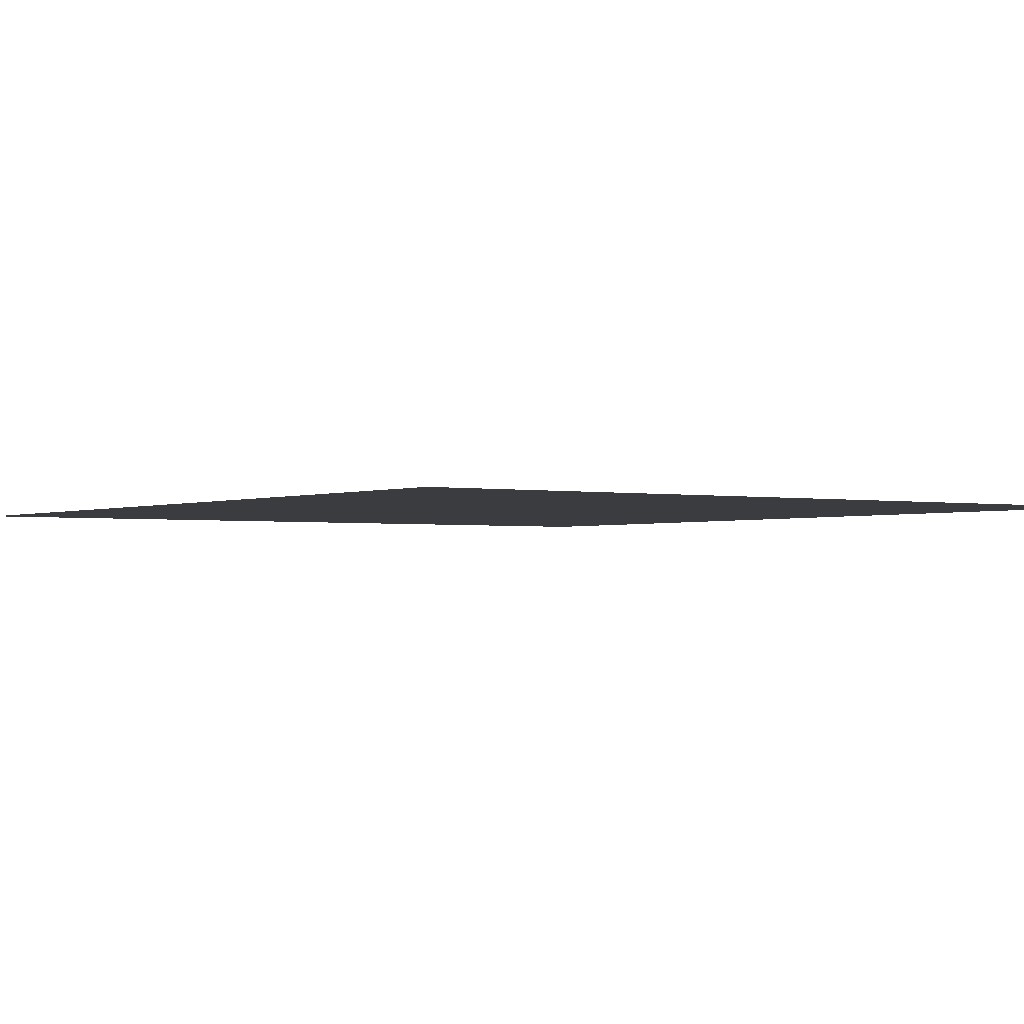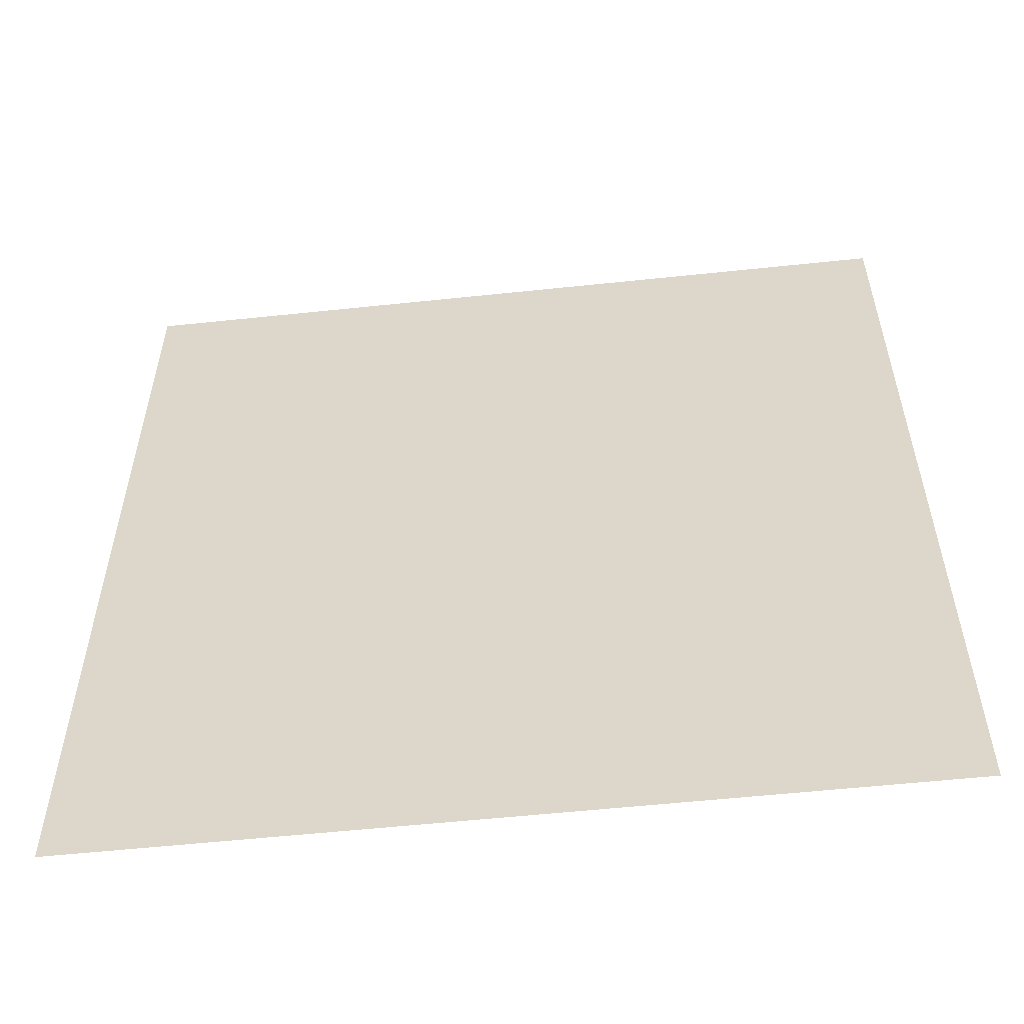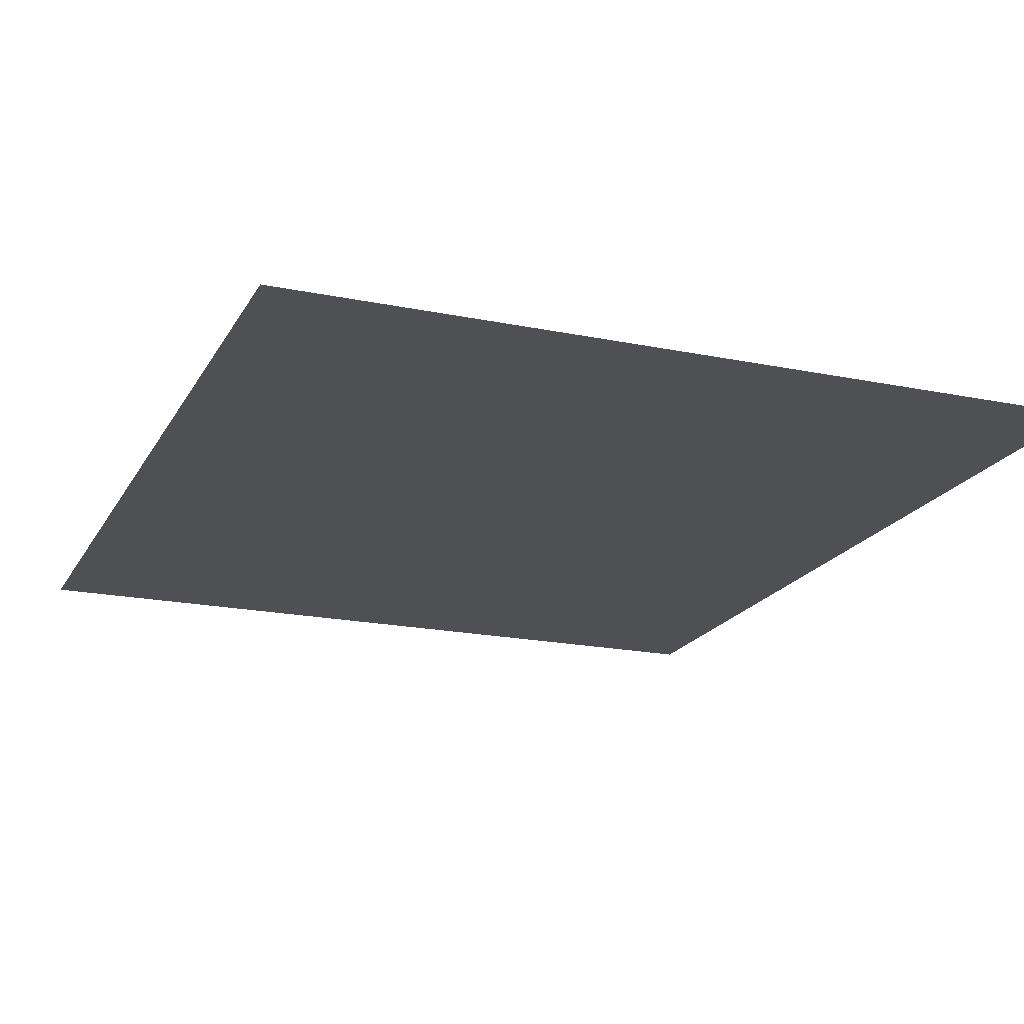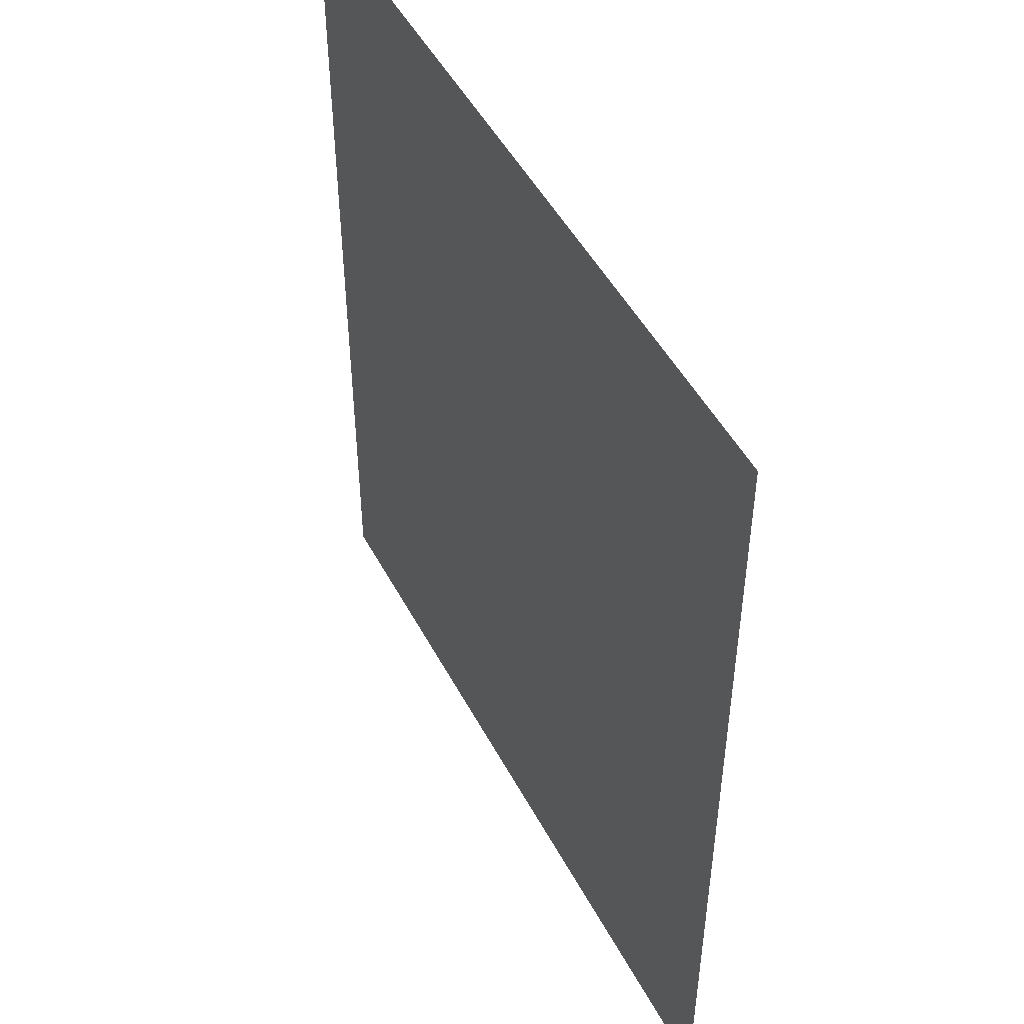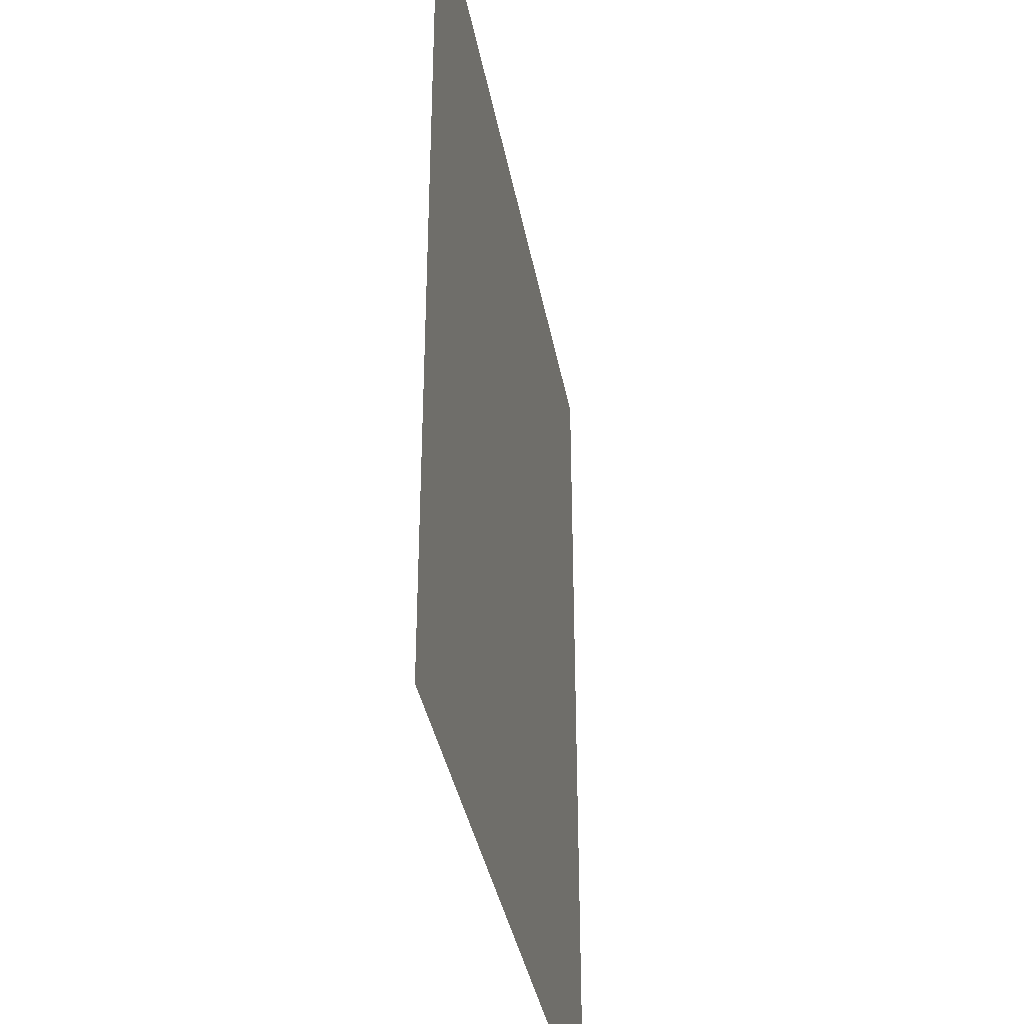
<metadata>
{"format":"obj","ext":"obj","renderer":"f3d","projection":"perspective","resolution":1024,"background":"white","views":[{"elev":-1.9,"azim":-34.8,"up":"+Y"},{"elev":-56.7,"azim":-173.7,"up":"+Z"},{"elev":-19.2,"azim":158.8,"up":"+Y"},{"elev":49.1,"azim":62.9,"up":"+Z"},{"elev":-37.2,"azim":100.3,"up":"+Z"}]}
</metadata>
<code>
o Plane
v 1 0 1
v 3 0 1
v 1 0 -1
v 3 0 -1
f 2 3 1
f 2 4 3
o Plane.001
v -1 0 1
v 1 0 1
v -1 0 -1
v 1 0 -1
f 6 7 5
f 6 8 7
o Plane.003
v -3 0 1
v -1 0 1
v -3 0 -1
v -1 0 -1
f 10 11 9
f 10 12 11
o Plane.002
v -5 0 1
v -3 0 1
v -5 0 -1
v -3 0 -1
f 14 15 13
f 14 16 15
o Plane.004
v 3 0 1
v 5 0 1
v 3 0 -1
v 5 0 -1
f 18 19 17
f 18 20 19
o Plane.009
v 1 0 -1
v 3 0 -1
v 1 0 -3
v 3 0 -3
f 22 23 21
f 22 24 23
o Plane.008
v -1 0 -1
v 1 0 -1
v -1 0 -3
v 1 0 -3
f 26 27 25
f 26 28 27
o Plane.007
v -5 0 -1
v -3 0 -1
v -5 0 -3
v -3 0 -3
f 30 31 29
f 30 32 31
o Plane.006
v -3 0 -1
v -1 0 -1
v -3 0 -3
v -1 0 -3
f 34 35 33
f 34 36 35
o Plane.005
v 3 0 -1
v 5 0 -1
v 3 0 -3
v 5 0 -3
f 38 39 37
f 38 40 39
o Plane.014
v 1 0 -3
v 3 0 -3
v 1 0 -5
v 3 0 -5
f 42 43 41
f 42 44 43
o Plane.013
v -1 0 -3
v 1 0 -3
v -1 0 -5
v 1 0 -5
f 46 47 45
f 46 48 47
o Plane.012
v -5 0 -3
v -3 0 -3
v -5 0 -5
v -3 0 -5
f 50 51 49
f 50 52 51
o Plane.011
v -3 0 -3
v -1 0 -3
v -3 0 -5
v -1 0 -5
f 54 55 53
f 54 56 55
o Plane.010
v 3 0 -3
v 5 0 -3
v 3 0 -5
v 5 0 -5
f 58 59 57
f 58 60 59
o Plane.024
v 1 0 -5
v 3 0 -5
v 1 0 -7
v 3 0 -7
f 62 63 61
f 62 64 63
o Plane.023
v -1 0 -5
v 1 0 -5
v -1 0 -7
v 1 0 -7
f 66 67 65
f 66 68 67
o Plane.022
v -5 0 -5
v -3 0 -5
v -5 0 -7
v -3 0 -7
f 70 71 69
f 70 72 71
o Plane.021
v -3 0 -5
v -1 0 -5
v -3 0 -7
v -1 0 -7
f 74 75 73
f 74 76 75
o Plane.020
v 3 0 -5
v 5 0 -5
v 3 0 -7
v 5 0 -7
f 78 79 77
f 78 80 79
o Plane.019
v 3 0 -7
v 5 0 -7
v 3 0 -9
v 5 0 -9
f 82 83 81
f 82 84 83
o Plane.018
v -3 0 -7
v -1 0 -7
v -3 0 -9
v -1 0 -9
f 86 87 85
f 86 88 87
o Plane.017
v -5 0 -7
v -3 0 -7
v -5 0 -9
v -3 0 -9
f 90 91 89
f 90 92 91
o Plane.016
v -1 0 -7
v 1 0 -7
v -1 0 -9
v 1 0 -9
f 94 95 93
f 94 96 95
o Plane.015
v 1 0 -7
v 3 0 -7
v 1 0 -9
v 3 0 -9
f 98 99 97
f 98 100 99
o Plane.039
v 1 0 7
v 3 0 7
v 1 0 5
v 3 0 5
f 102 103 101
f 102 104 103
o Plane.038
v -1 0 7
v 1 0 7
v -1 0 5
v 1 0 5
f 106 107 105
f 106 108 107
o Plane.037
v -5 0 7
v -3 0 7
v -5 0 5
v -3 0 5
f 110 111 109
f 110 112 111
o Plane.036
v -3 0 7
v -1 0 7
v -3 0 5
v -1 0 5
f 114 115 113
f 114 116 115
o Plane.035
v 3 0 7
v 5 0 7
v 3 0 5
v 5 0 5
f 118 119 117
f 118 120 119
o Plane.034
v 3 0 5
v 5 0 5
v 3 0 3
v 5 0 3
f 122 123 121
f 122 124 123
o Plane.033
v -3 0 5
v -1 0 5
v -3 0 3
v -1 0 3
f 126 127 125
f 126 128 127
o Plane.032
v -5 0 5
v -3 0 5
v -5 0 3
v -3 0 3
f 130 131 129
f 130 132 131
o Plane.031
v -1 0 5
v 1 0 5
v -1 0 3
v 1 0 3
f 134 135 133
f 134 136 135
o Plane.030
v 1 0 5
v 3 0 5
v 1 0 3
v 3 0 3
f 138 139 137
f 138 140 139
o Plane.029
v 3 0 3
v 5 0 3
v 3 0 1
v 5 0 1
f 142 143 141
f 142 144 143
o Plane.028
v -3 0 3
v -1 0 3
v -3 0 1
v -1 0 1
f 146 147 145
f 146 148 147
o Plane.027
v -5 0 3
v -3 0 3
v -5 0 1
v -3 0 1
f 150 151 149
f 150 152 151
o Plane.026
v -1 0 3
v 1 0 3
v -1 0 1
v 1 0 1
f 154 155 153
f 154 156 155
o Plane.025
v 1 0 3
v 3 0 3
v 1 0 1
v 3 0 1
f 158 159 157
f 158 160 159
o Plane.047
v 5 0 1
v 7 0 1
v 5 0 -1
v 7 0 -1
f 162 163 161
f 162 164 163
o Plane.046
v 5 0 -1
v 7 0 -1
v 5 0 -3
v 7 0 -3
f 166 167 165
f 166 168 167
o Plane.045
v 5 0 -3
v 7 0 -3
v 5 0 -5
v 7 0 -5
f 170 171 169
f 170 172 171
o Plane.044
v 5 0 -7
v 7 0 -7
v 5 0 -9
v 7 0 -9
f 174 175 173
f 174 176 175
o Plane.043
v 5 0 -5
v 7 0 -5
v 5 0 -7
v 7 0 -7
f 178 179 177
f 178 180 179
o Plane.042
v 5 0 3
v 7 0 3
v 5 0 1
v 7 0 1
f 182 183 181
f 182 184 183
o Plane.041
v 5 0 5
v 7 0 5
v 5 0 3
v 7 0 3
f 186 187 185
f 186 188 187
o Plane.040
v 5 0 7
v 7 0 7
v 5 0 5
v 7 0 5
f 190 191 189
f 190 192 191
o Plane.055
v -7 0 1
v -5 0 1
v -7 0 -1
v -5 0 -1
f 194 195 193
f 194 196 195
o Plane.054
v -7 0 -1
v -5 0 -1
v -7 0 -3
v -5 0 -3
f 198 199 197
f 198 200 199
o Plane.053
v -7 0 -3
v -5 0 -3
v -7 0 -5
v -5 0 -5
f 202 203 201
f 202 204 203
o Plane.052
v -7 0 -7
v -5 0 -7
v -7 0 -9
v -5 0 -9
f 206 207 205
f 206 208 207
o Plane.051
v -7 0 -5
v -5 0 -5
v -7 0 -7
v -5 0 -7
f 210 211 209
f 210 212 211
o Plane.050
v -7 0 3
v -5 0 3
v -7 0 1
v -5 0 1
f 214 215 213
f 214 216 215
o Plane.049
v -7 0 5
v -5 0 5
v -7 0 3
v -5 0 3
f 218 219 217
f 218 220 219
o Plane.048
v -7 0 7
v -5 0 7
v -7 0 5
v -5 0 5
f 222 223 221
f 222 224 223

</code>
